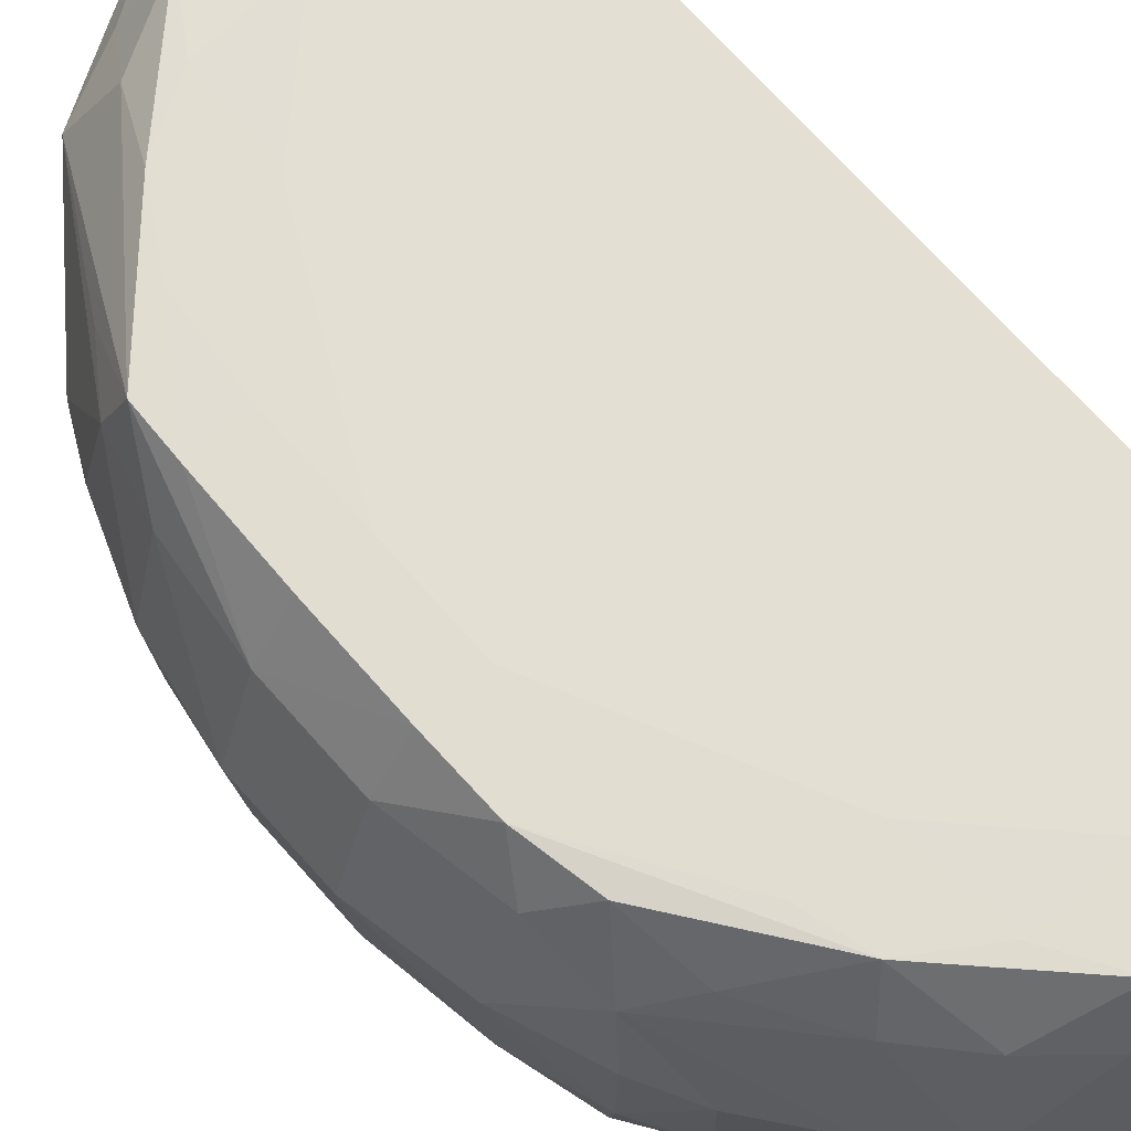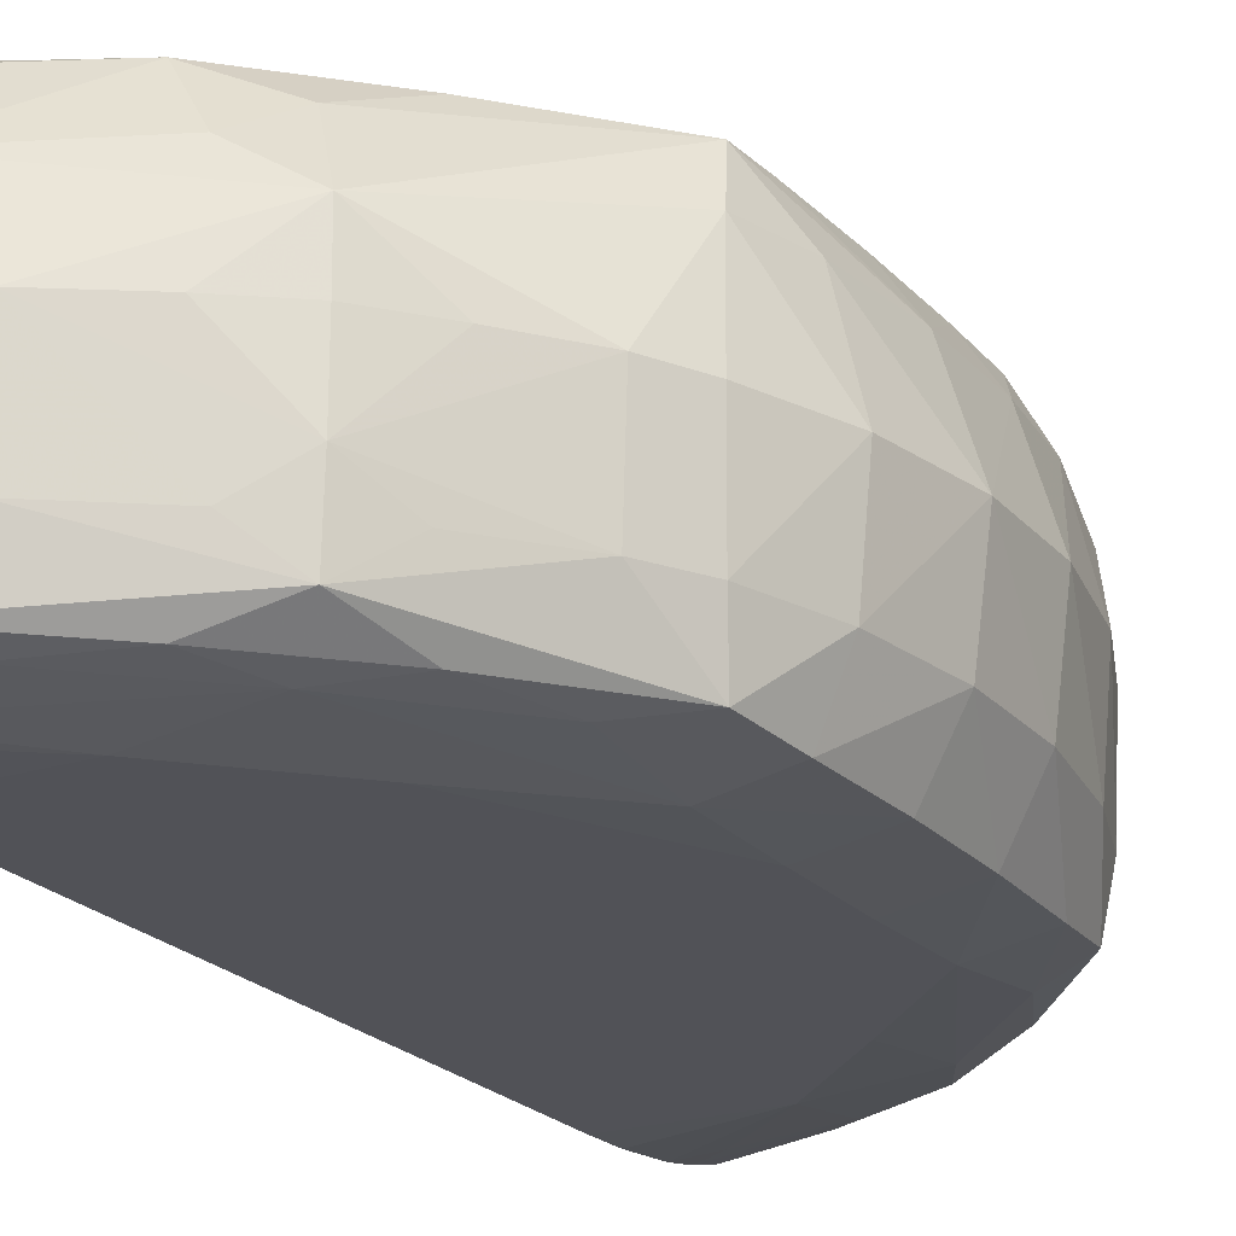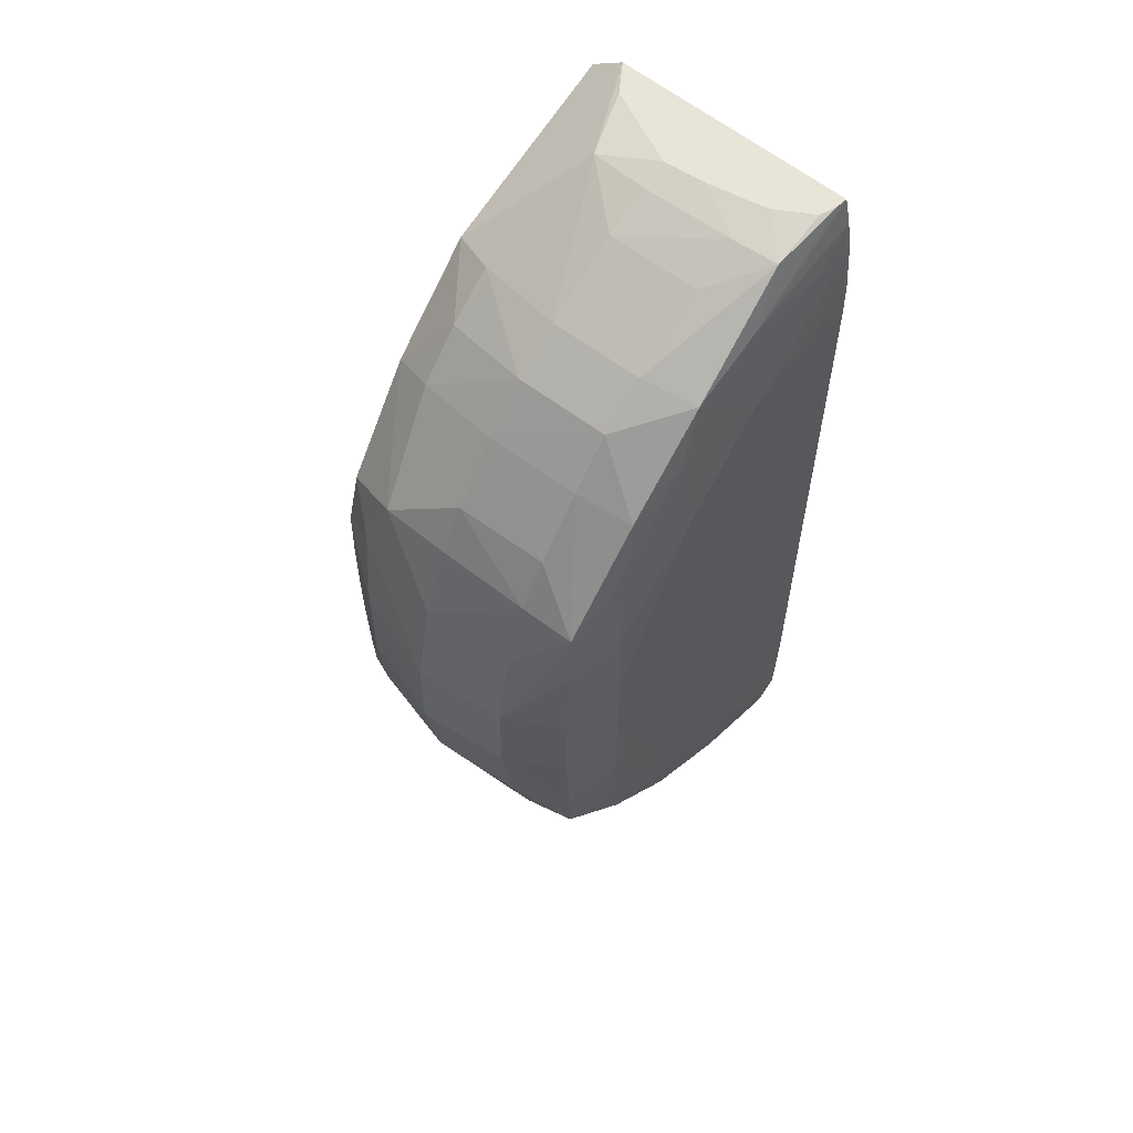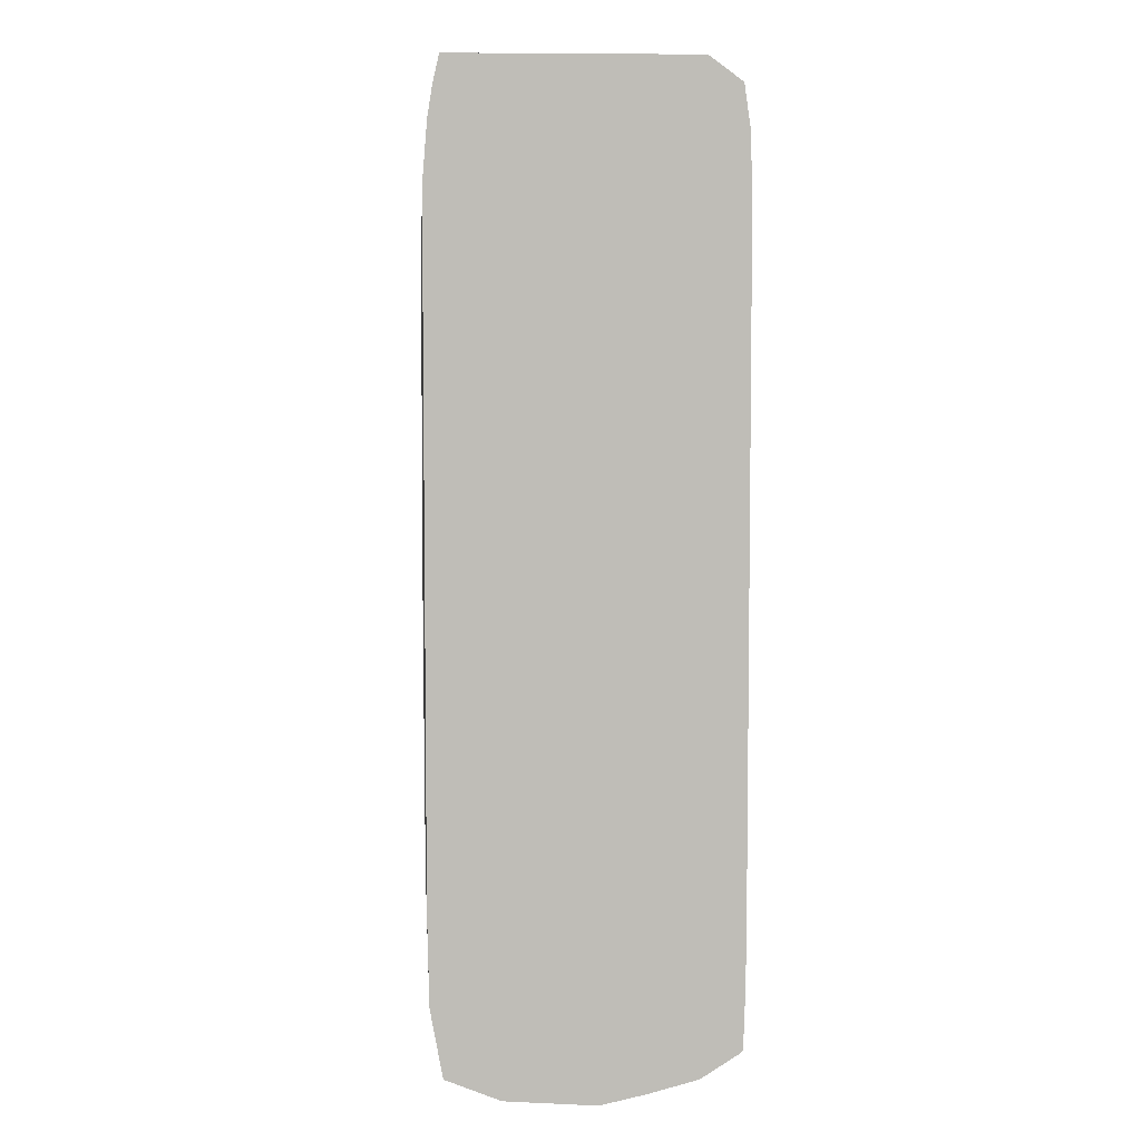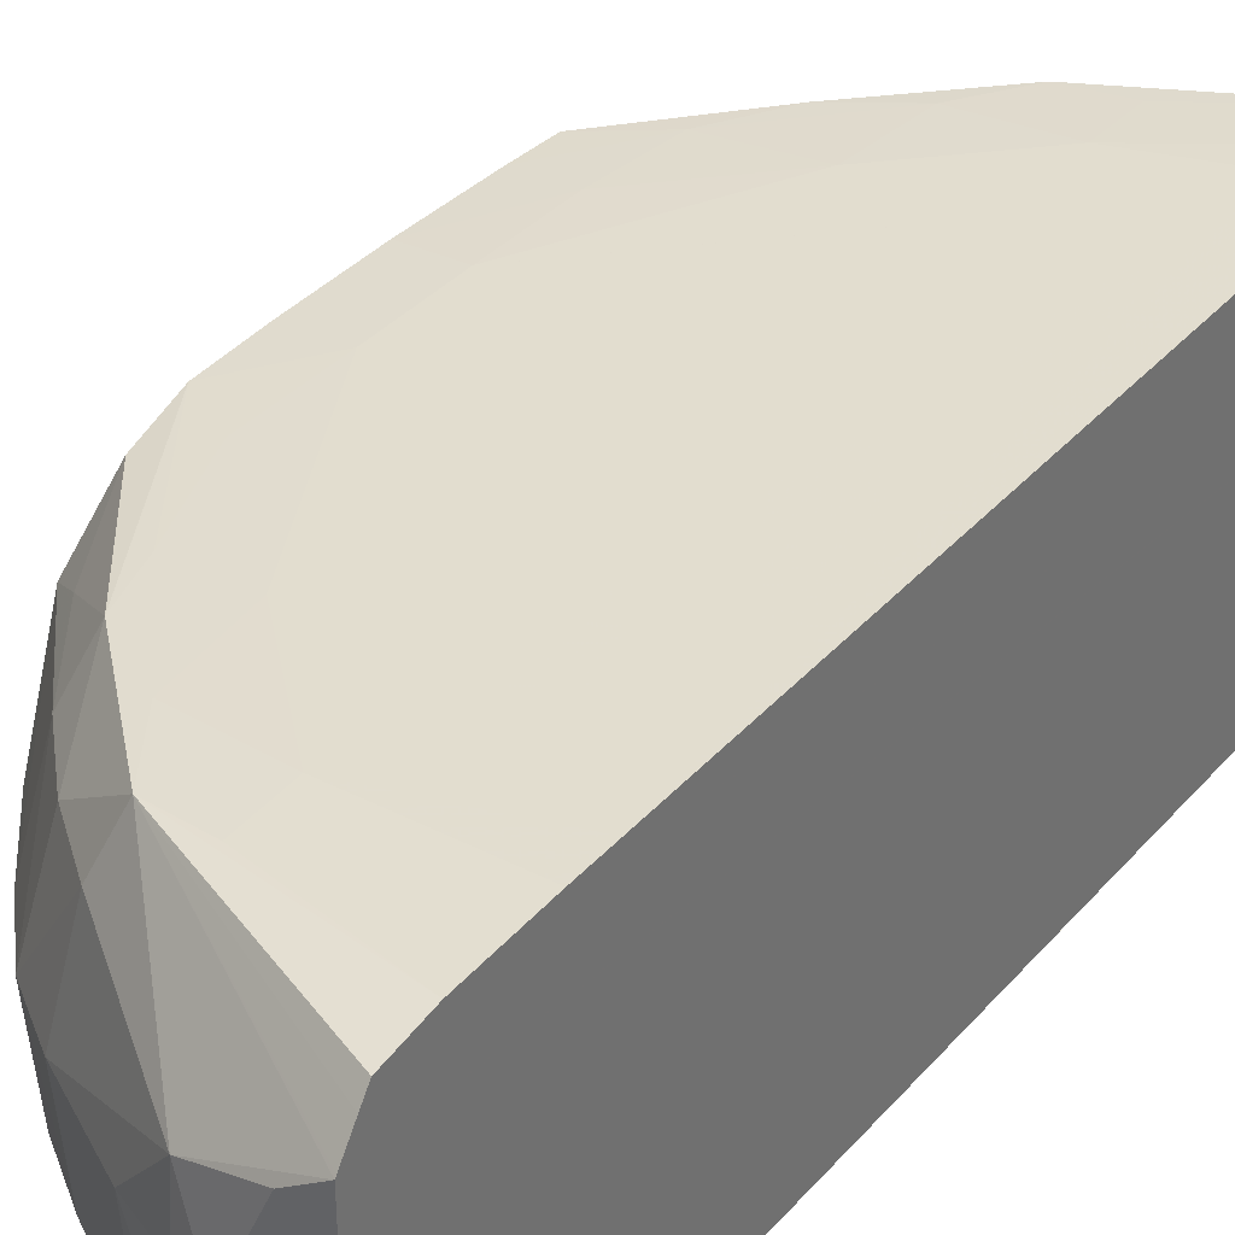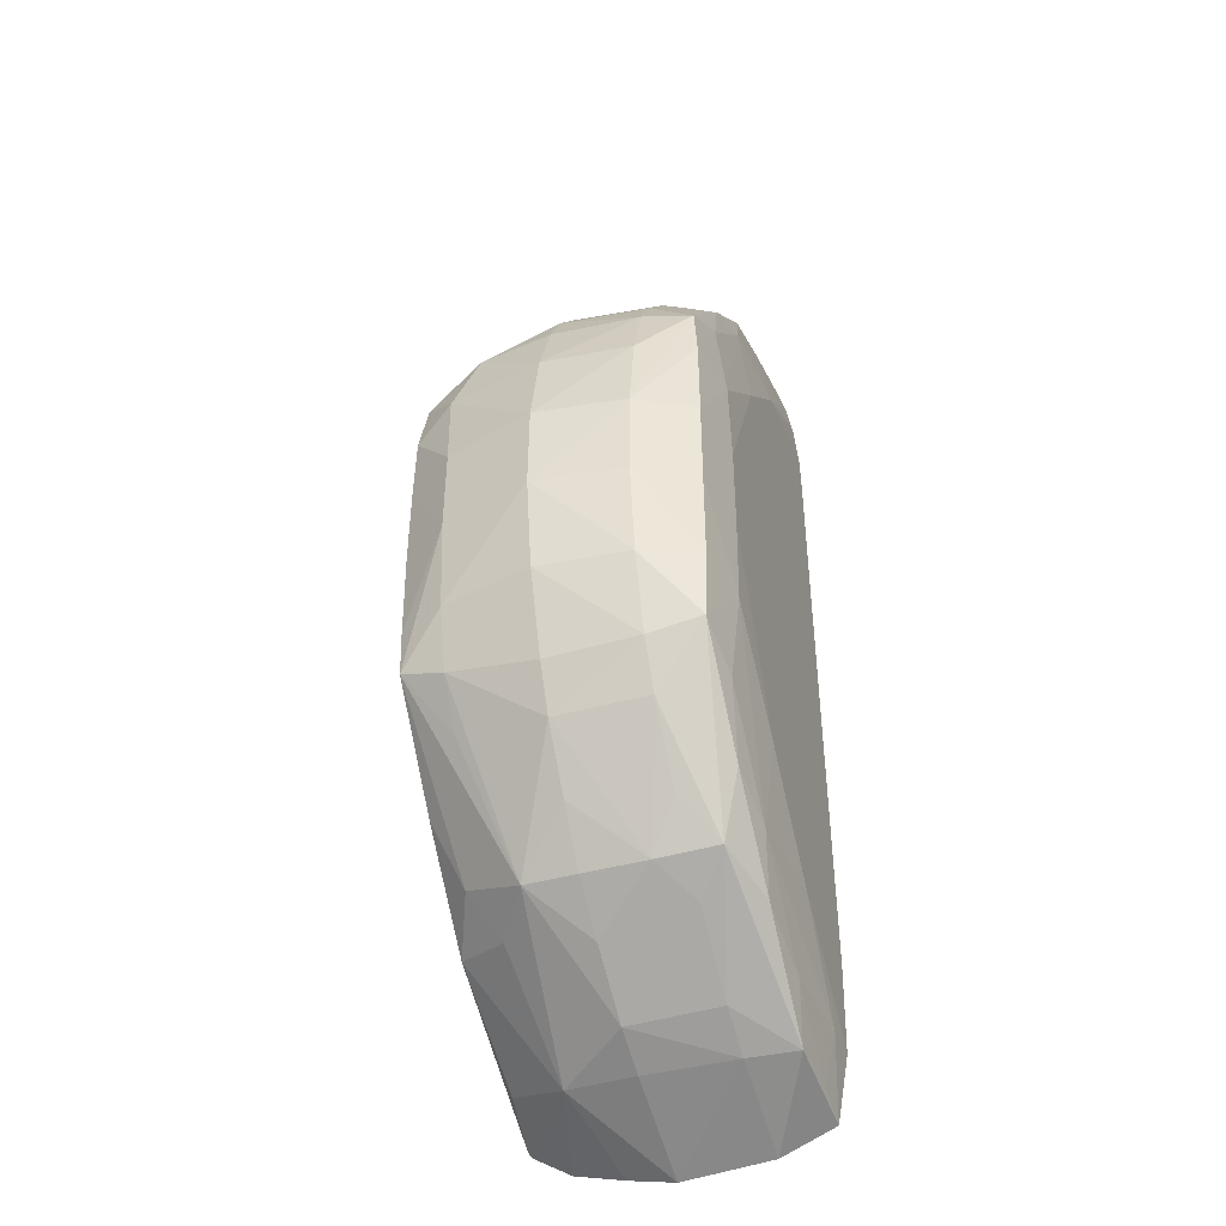
<metadata>
{"format":"obj","ext":"obj","renderer":"f3d","projection":"perspective","resolution":1024,"background":"white","views":[{"elev":66.8,"azim":139.4,"up":"+Z"},{"elev":-21.6,"azim":29.4,"up":"+Z"},{"elev":59.9,"azim":129.5,"up":"+Y"},{"elev":5.4,"azim":-94.4,"up":"+Y"},{"elev":35.0,"azim":-145.3,"up":"+Z"},{"elev":-43.3,"azim":108.2,"up":"+Y"}]}
</metadata>
<code>
v -0.02722 -0.007395 0.02336
v -0.02722 -0.007311 0.02375
v -0.02722 -0.007336 0.02258
v -0.02631 -0.007019 0.02258
v -0.02626 -0.007039 0.02336
v -0.02634 -0.007007 0.02396
v -0.02722 -0.007199 0.02418
v -0.02722 -0.007145 0.02211
v -0.0264 -0.00698 0.02216
v -0.02592 -0.006814 0.02258
v -0.02588 -0.006864 0.02336
v -0.02665 -0.006791 0.02448
v -0.02717 -0.006957 0.02454
v -0.02722 -0.006996 0.0245
v -0.02491 -0.006181 0.0238
v -0.02537 -0.006314 0.02409
v -0.02566 -0.006192 0.02454
v -0.02687 -0.007034 0.02212
v -0.02721 -0.006555 0.022
v -0.02687 -0.006556 0.02201
v -0.02612 -0.00656 0.02209
v -0.02547 -0.006304 0.02212
v -0.02496 -0.006138 0.0223
v -0.02526 -0.006381 0.02257
v -0.02491 -0.006181 0.02282
v -0.02532 -0.006497 0.02336
v -0.02721 -0.006547 0.02455
v -0.02722 -0.006962 0.02454
v -0.0261 -0.006265 0.02454
v -0.02514 -0.005953 0.02432
v -0.0249 -0.006188 0.02336
v -0.02456 -0.005777 0.02336
v -0.02419 -0.005304 0.02336
v -0.02407 -0.004763 0.02414
v -0.02434 -0.005153 0.02414
v -0.02415 -0.004611 0.02453
v -0.0249 -0.005434 0.02454
v -0.02537 -0.005727 0.02455
v -0.0261 -0.005776 0.02456
v -0.02721 -0.005777 0.02199
v -0.0261 -0.005777 0.02199
v -0.02526 -0.005838 0.02207
v -0.02477 -0.005619 0.02212
v -0.02468 -0.005837 0.02257
v -0.02408 -0.004754 0.02214
v -0.02424 -0.005261 0.02258
v -0.02721 -0.006116 0.02456
v -0.02403 -0.004871 0.02258
v -0.024 -0.004915 0.02336
v -0.02374 -0.004219 0.02336
v -0.02393 -0.004218 0.02414
v -0.0246 -0.004921 0.02454
v -0.02385 -0.00344 0.02414
v -0.02413 -0.004218 0.02454
v -0.02532 -0.004998 0.02456
v -0.02687 -0.005776 0.02456
v -0.0261 -0.004998 0.02456
v -0.02687 -0.005776 0.02199
v -0.02721 -0.004997 0.02199
v -0.02687 -0.004998 0.02199
v -0.0261 -0.004218 0.02199
v -0.02532 -0.004997 0.02199
v -0.02454 -0.004219 0.022
v -0.02452 -0.005008 0.02208
v -0.02402 -0.004219 0.0221
v -0.02382 -0.004219 0.02258
v -0.02721 -0.005777 0.02456
v -0.02361 -0.00344 0.02336
v -0.02454 -0.004219 0.02455
v -0.02412 -0.00344 0.02454
v -0.02385 -0.002661 0.02414
v -0.02412 -0.002661 0.02454
v -0.02454 -0.003439 0.02456
v -0.02721 -0.005335 0.02456
v -0.02532 -0.001883 0.02456
v -0.0261 -0.0003245 0.02456
v -0.02721 -0.0006565 0.02456
v -0.02532 -0.004219 0.02456
v -0.02721 -0.001103 0.02199
v -0.02532 -0.003439 0.02199
v -0.02454 -0.002661 0.02199
v -0.02454 -0.003439 0.02199
v -0.02398 -0.003439 0.02209
v -0.02371 -0.00344 0.02258
v -0.02372 -0.002662 0.02258
v -0.02362 -0.002662 0.02336
v -0.02454 -0.002661 0.02456
v -0.02413 -0.002105 0.02454
v -0.02399 -0.00186 0.02421
v -0.02721 -0.0003239 0.02456
v -0.02532 -0.001103 0.02456
v -0.02537 -0.0003818 0.02455
v -0.02567 8.504e-05 0.02454
v -0.0261 0.0001207 0.02454
v -0.02721 0.0003639 0.02455
v -0.02721 -0.000324 0.02199
v -0.02687 -0.0003244 0.02199
v -0.02532 -0.001103 0.02199
v -0.02454 -0.001882 0.022
v -0.02398 -0.002662 0.02209
v -0.02403 -0.001882 0.02211
v -0.0241 -0.001384 0.02215
v -0.02385 -0.001882 0.02258
v -0.02378 -0.001882 0.02336
v -0.02452 -0.00186 0.02455
v -0.02424 -0.001585 0.02451
v -0.0249 -0.0006798 0.02454
v -0.02478 -0.001103 0.02454
v -0.02406 -0.001331 0.02399
v -0.02512 -0.0001229 0.02414
v -0.02551 0.0002044 0.02414
v -0.02643 0.0008682 0.02385
v -0.02721 0.0009552 0.0242
v -0.02721 0.0009455 0.02422
v -0.02721 0.000823 0.02439
v -0.02721 0.0007468 0.02449
v -0.02721 7.71e-06 0.02199
v -0.0261 -0.0003246 0.02199
v -0.02529 -0.0002982 0.02207
v -0.02453 -0.001116 0.02208
v -0.02405 -0.00129 0.02258
v -0.02479 -0.0005403 0.02212
v -0.02467 -0.0004072 0.02258
v -0.02428 -0.0009004 0.02258
v -0.02402 -0.00125 0.02336
v -0.02438 -0.001084 0.02421
v -0.02476 -0.0005122 0.02414
v -0.02424 -0.0008602 0.02336
v -0.02463 -0.0003614 0.02336
v -0.02497 2.794e-05 0.02336
v -0.02536 0.0003144 0.02336
v -0.02601 0.0007041 0.02336
v -0.0264 0.0008794 0.02336
v -0.02664 0.0009499 0.02336
v -0.02695 0.000954 0.02403
v -0.02721 0.0009439 0.02213
v -0.02721 0.0004548 0.02203
v -0.02687 0.0004545 0.02205
v -0.02617 0.0004425 0.02211
v -0.02553 0.0001755 0.02212
v -0.02501 -1.791e-05 0.02258
v -0.0254 0.0002726 0.02258
v -0.02605 0.0006615 0.02258
v -0.02644 0.0008629 0.02258
v -0.02668 0.0009481 0.02301
v -0.02721 0.0009185 0.02212
v -0.0271 0.0009439 0.02214
v -0.02721 0.0006633 0.02206
v -0.02721 0.0007198 0.02207
v -0.02648 0.0008453 0.02219
v -0.02678 0.0009454 0.02249
v -0.02676 0.0009459 0.02258
v -0.02696 0.000944 0.02219
f 1 2 7
f 1 7 14
f 1 14 28
f 1 28 27
f 1 27 47
f 1 47 67
f 1 67 74
f 1 74 77
f 1 77 90
f 1 90 95
f 1 95 116
f 1 116 115
f 1 115 114
f 1 114 113
f 1 113 136
f 1 136 146
f 1 146 149
f 1 149 148
f 1 148 137
f 1 137 117
f 1 117 96
f 1 96 79
f 1 79 59
f 1 59 40
f 1 40 19
f 1 19 8
f 1 8 3
f 1 3 4
f 1 4 5
f 1 5 6
f 1 6 2
f 2 6 7
f 3 8 9
f 3 9 4
f 4 9 10
f 4 10 11
f 4 11 5
f 5 11 6
f 6 12 13
f 6 13 14
f 6 14 7
f 6 11 15
f 6 15 16
f 6 16 17
f 6 17 12
f 8 18 9
f 8 19 20
f 8 20 18
f 9 18 21
f 9 21 22
f 9 22 23
f 9 23 10
f 10 23 24
f 10 24 11
f 11 24 25
f 11 25 26
f 11 26 15
f 12 17 13
f 13 27 28
f 13 28 14
f 13 17 29
f 13 29 27
f 15 30 16
f 15 26 31
f 15 31 32
f 15 32 33
f 15 33 34
f 15 34 35
f 15 35 36
f 15 36 30
f 16 30 17
f 17 30 37
f 17 37 38
f 17 38 39
f 17 39 29
f 18 20 21
f 19 40 41
f 19 41 20
f 20 41 42
f 20 42 21
f 21 42 22
f 22 42 43
f 22 43 23
f 23 44 25
f 23 25 24
f 23 43 45
f 23 45 46
f 23 46 44
f 25 44 46
f 25 46 33
f 25 33 32
f 25 32 31
f 25 31 26
f 27 29 39
f 27 39 47
f 30 36 37
f 33 46 48
f 33 48 49
f 33 49 34
f 34 49 50
f 34 50 51
f 34 51 36
f 34 36 35
f 36 52 37
f 36 51 53
f 36 53 54
f 36 54 52
f 37 52 38
f 38 52 55
f 38 55 39
f 39 56 47
f 39 55 57
f 39 57 56
f 40 58 41
f 40 59 58
f 41 58 59
f 41 59 60
f 41 60 61
f 41 61 80
f 41 80 62
f 41 62 42
f 42 62 63
f 42 63 64
f 42 64 43
f 43 64 45
f 45 48 46
f 45 64 63
f 45 63 65
f 45 65 66
f 45 66 48
f 47 56 67
f 48 66 50
f 48 50 49
f 50 66 68
f 50 68 51
f 51 68 53
f 52 54 69
f 52 69 55
f 53 70 54
f 53 68 71
f 53 71 72
f 53 72 70
f 54 70 69
f 55 69 73
f 55 73 57
f 56 74 67
f 56 57 75
f 56 75 76
f 56 76 77
f 56 77 74
f 57 73 78
f 57 78 75
f 59 79 60
f 60 79 61
f 61 79 80
f 62 80 81
f 62 81 82
f 62 82 63
f 63 82 83
f 63 83 65
f 65 83 84
f 65 84 66
f 66 84 68
f 68 84 85
f 68 85 86
f 68 86 71
f 69 70 73
f 70 72 87
f 70 87 73
f 71 88 72
f 71 86 89
f 71 89 88
f 72 88 87
f 73 87 75
f 73 75 78
f 75 87 76
f 76 90 77
f 76 87 91
f 76 91 92
f 76 92 93
f 76 93 94
f 76 94 95
f 76 95 90
f 79 96 97
f 79 97 98
f 79 98 81
f 79 81 80
f 81 98 99
f 81 99 100
f 81 100 83
f 81 83 82
f 83 100 84
f 84 100 85
f 85 100 101
f 85 101 102
f 85 102 103
f 85 103 86
f 86 103 104
f 86 104 89
f 87 88 105
f 87 105 91
f 88 89 106
f 88 106 107
f 88 107 108
f 88 108 105
f 89 109 106
f 89 104 109
f 91 105 108
f 91 108 92
f 92 108 107
f 92 107 93
f 93 110 111
f 93 111 112
f 93 112 113
f 93 113 114
f 93 114 115
f 93 115 116
f 93 116 95
f 93 95 94
f 93 107 110
f 96 117 97
f 97 117 118
f 97 118 98
f 98 118 119
f 98 119 99
f 99 119 120
f 99 120 101
f 99 101 100
f 101 120 102
f 102 121 103
f 102 120 122
f 102 122 123
f 102 123 124
f 102 124 121
f 103 121 104
f 104 121 125
f 104 125 109
f 106 109 126
f 106 126 107
f 107 126 127
f 107 127 110
f 109 125 128
f 109 128 129
f 109 129 127
f 109 127 126
f 110 127 130
f 110 130 111
f 111 130 131
f 111 131 112
f 112 132 133
f 112 133 134
f 112 134 135
f 112 135 113
f 112 131 132
f 113 135 134
f 113 134 145
f 113 145 152
f 113 152 151
f 113 151 153
f 113 153 147
f 113 147 136
f 117 137 118
f 118 137 138
f 118 138 139
f 118 139 140
f 118 140 119
f 119 122 120
f 119 140 122
f 121 124 128
f 121 128 125
f 122 140 141
f 122 141 123
f 123 129 124
f 123 141 129
f 124 129 128
f 127 129 130
f 129 141 130
f 130 141 142
f 130 142 131
f 131 142 143
f 131 143 132
f 132 143 144
f 132 144 133
f 133 144 145
f 133 145 134
f 136 147 139
f 136 139 146
f 137 148 138
f 138 148 149
f 138 149 139
f 139 149 146
f 139 147 150
f 139 150 140
f 140 150 142
f 140 142 141
f 142 150 143
f 143 150 144
f 144 150 151
f 144 151 152
f 144 152 145
f 147 153 150
f 150 153 151

</code>
